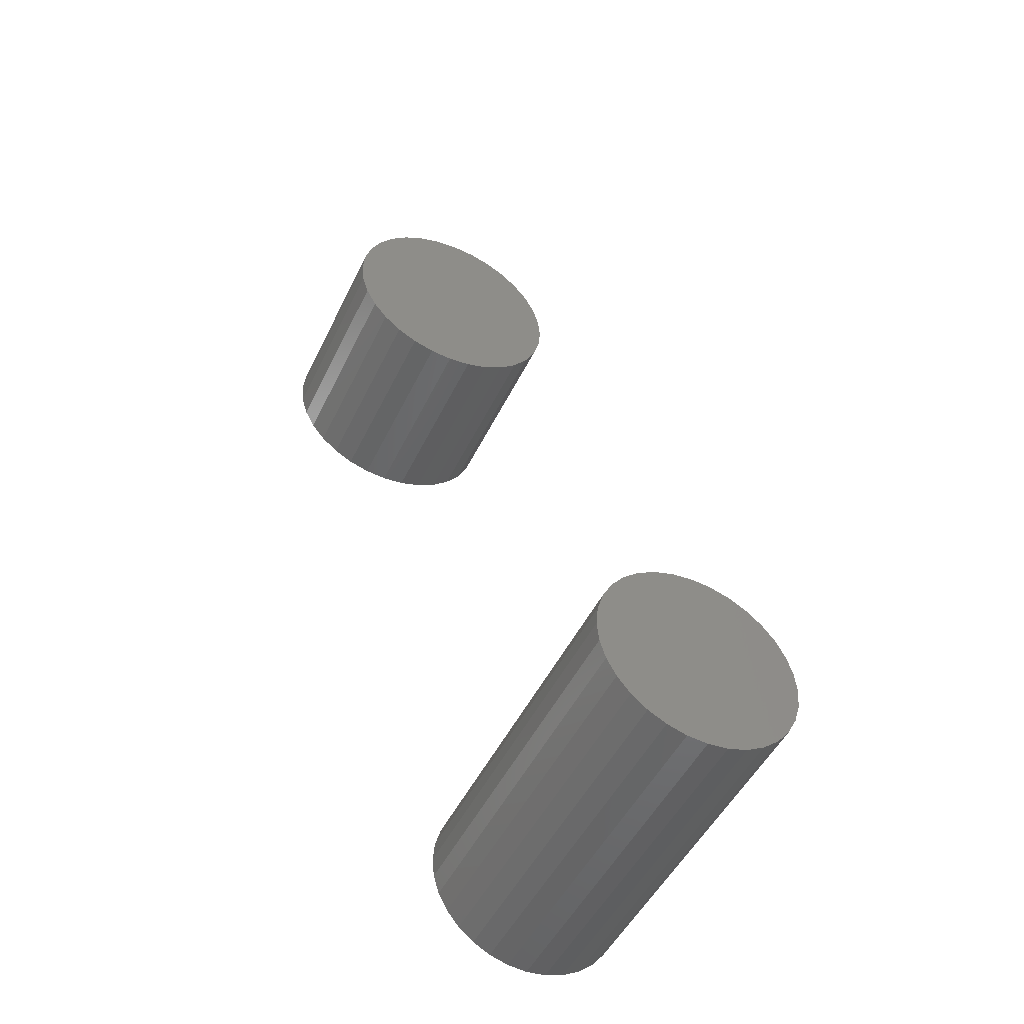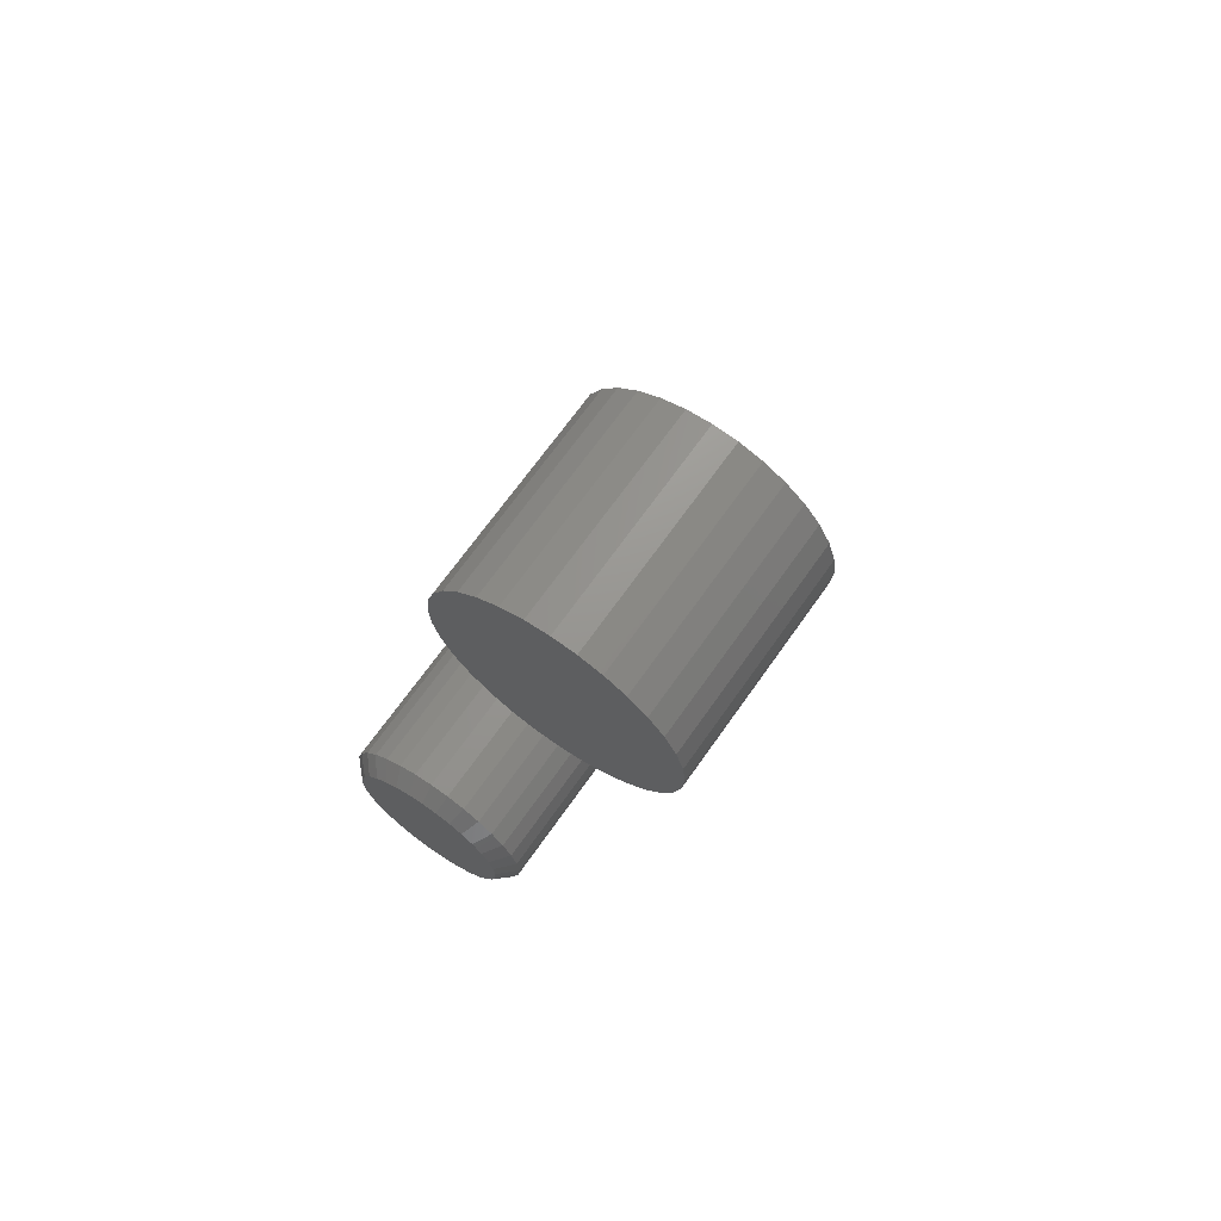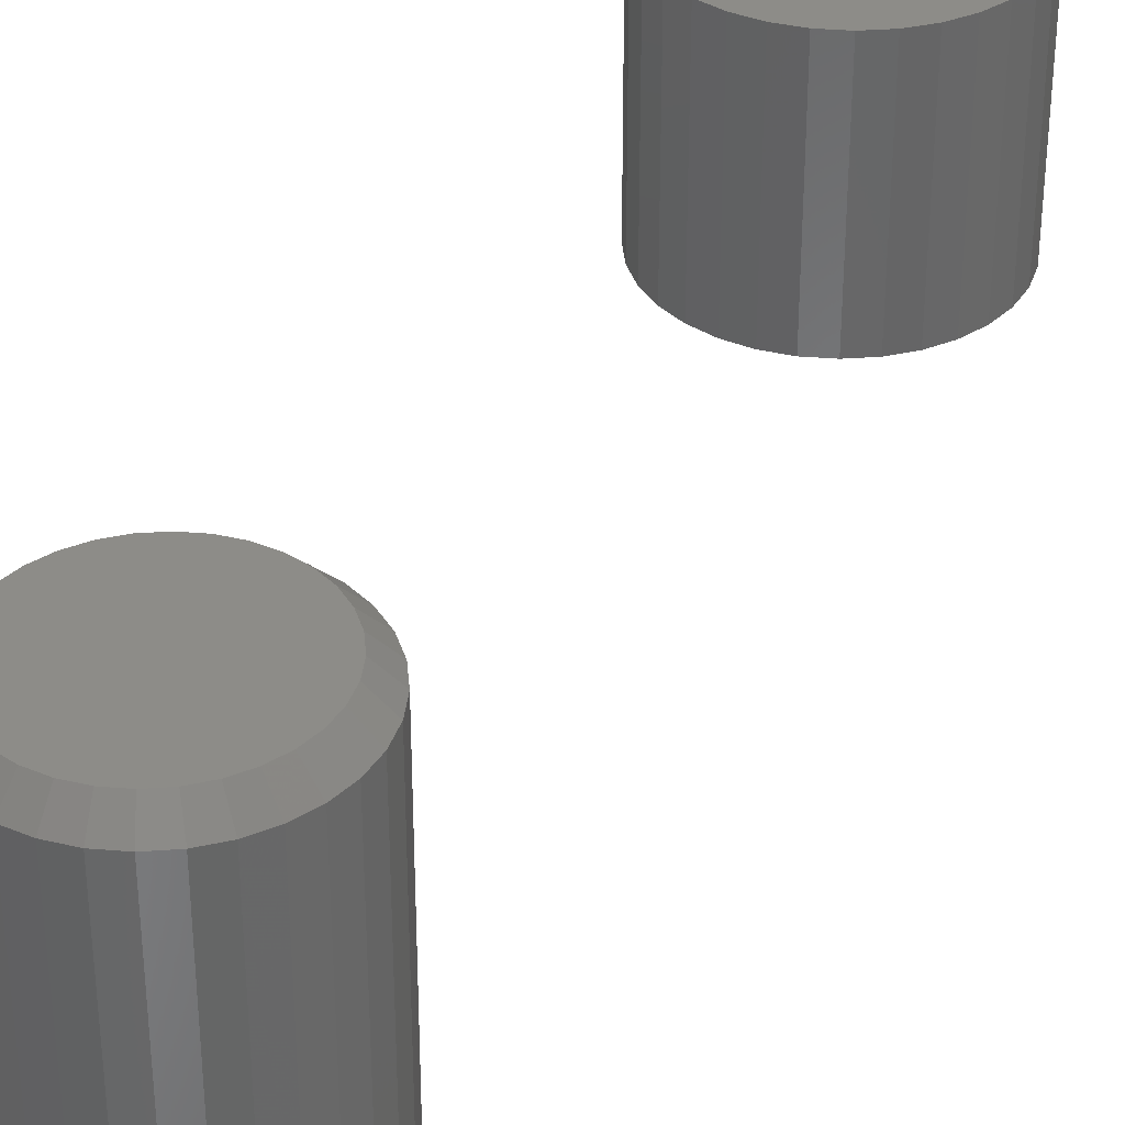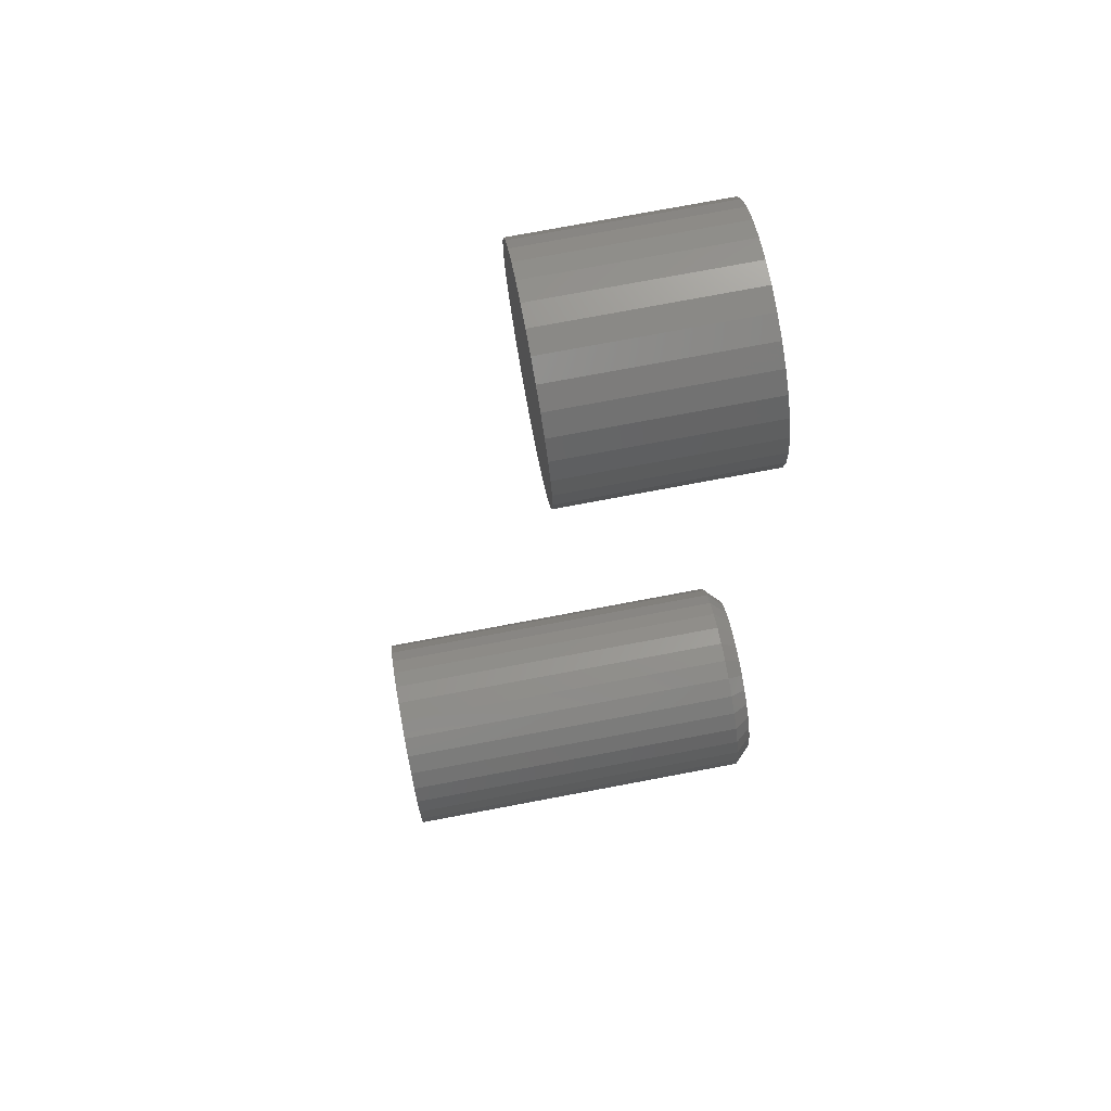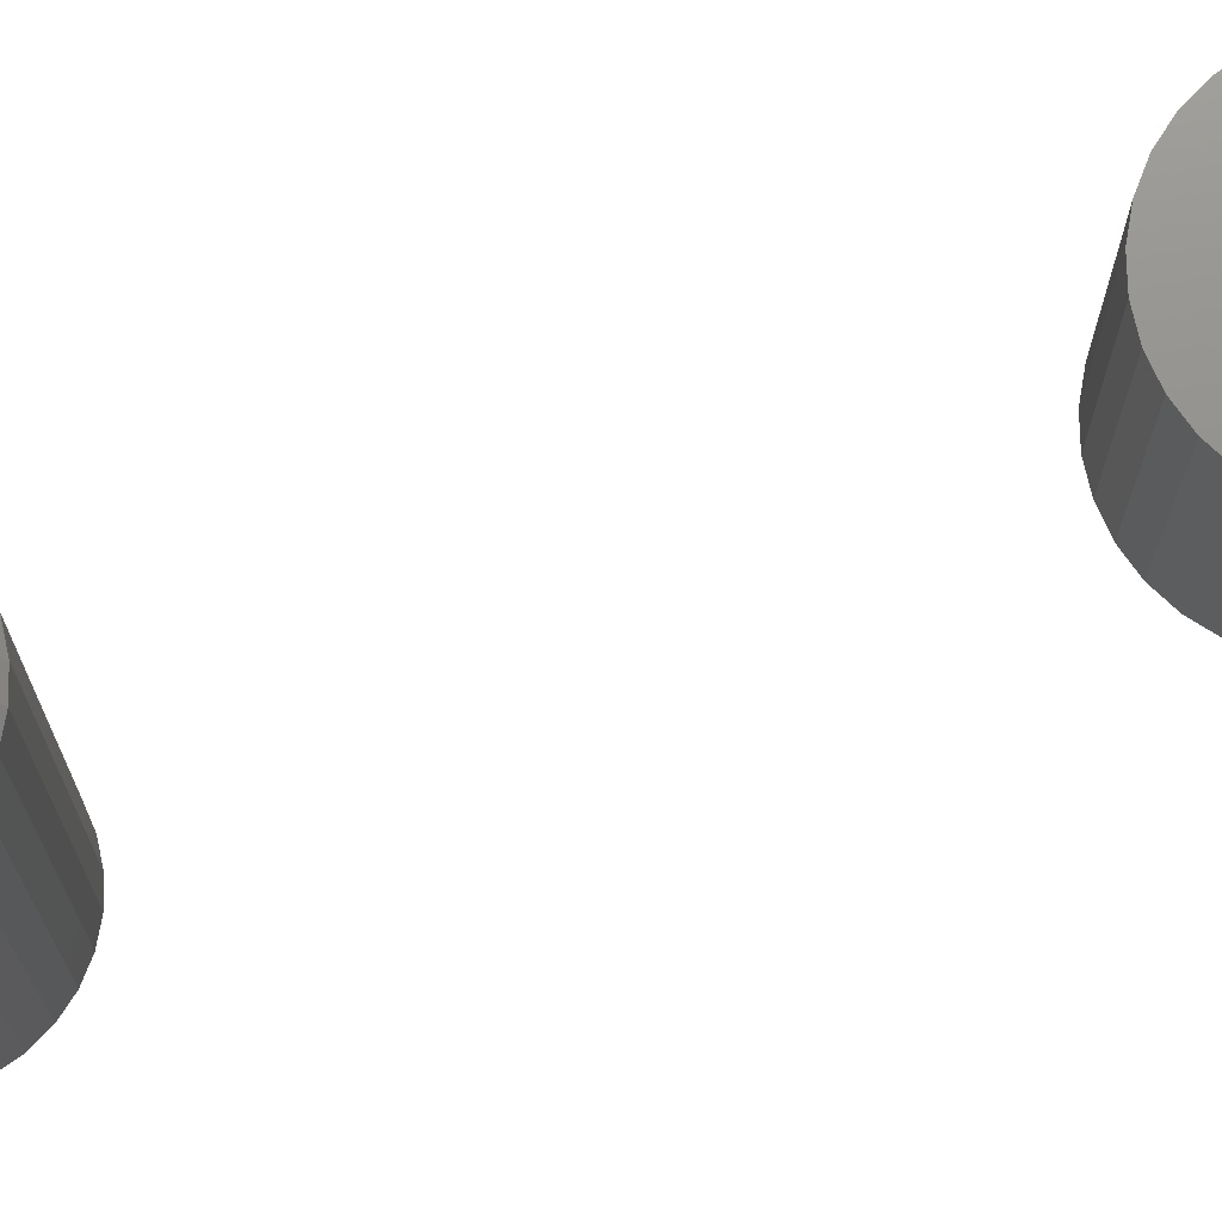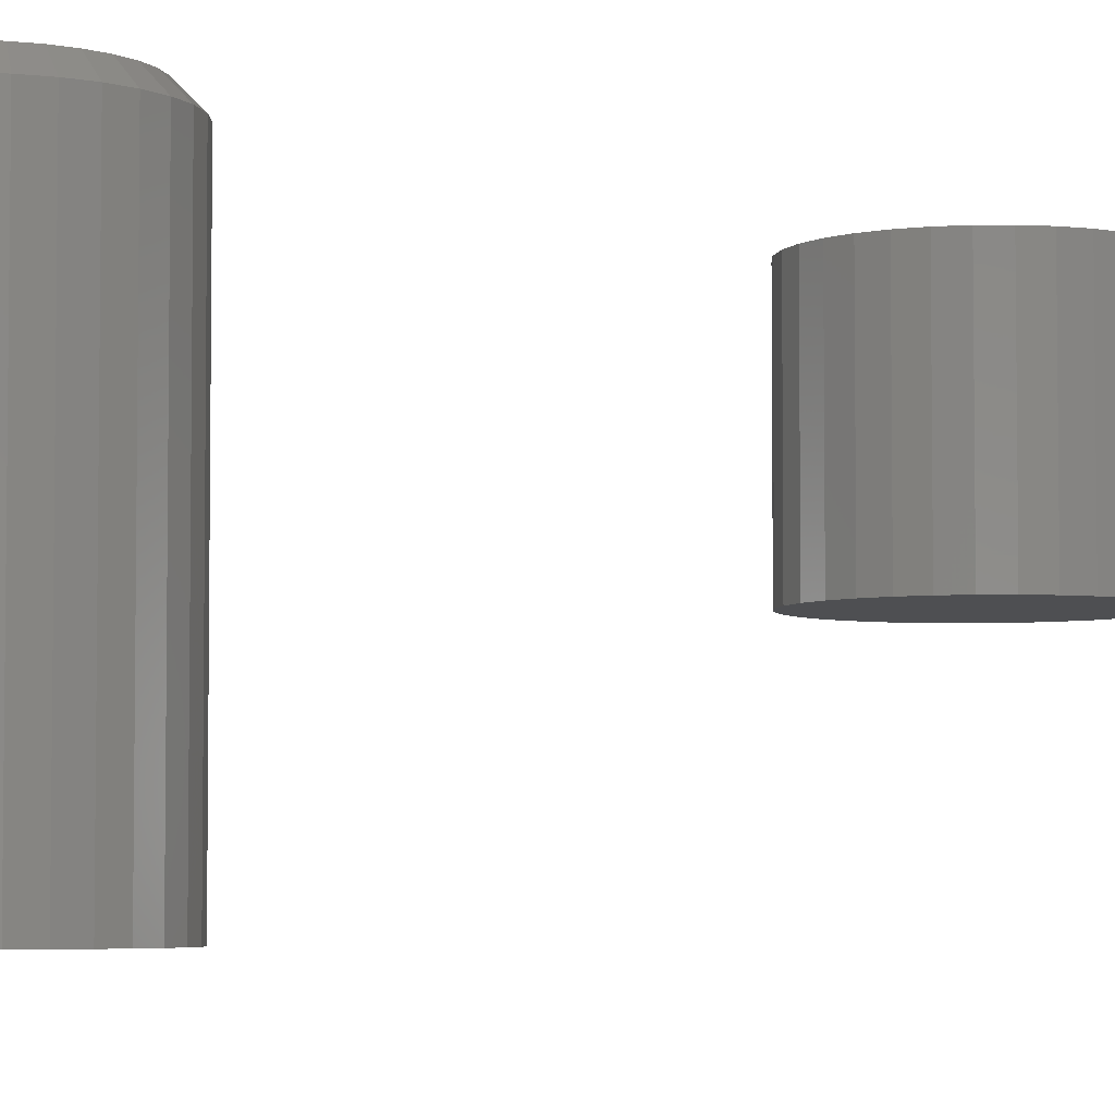
<metadata>
{"format":"stl","ext":"stl","renderer":"f3d","projection":"perspective","resolution":1024,"background":"white","views":[{"elev":-48.8,"azim":-25.0,"up":"+Z"},{"elev":67.8,"azim":-145.0,"up":"+Z"},{"elev":36.3,"azim":-168.3,"up":"+Y"},{"elev":77.0,"azim":79.4,"up":"+Z"},{"elev":72.7,"azim":-119.4,"up":"+Y"},{"elev":-4.7,"azim":-150.6,"up":"+Y"}]}
</metadata>
<code>
# stl→obj: 160 verts, 312 faces
v -0.003701 -8.674e-19 -0.09005
v 0.01135 -1.143e-19 -0.09153
v -0.01875 -1.785e-18 -0.09153
v -0.03322 -2.832e-18 -0.09592
v 0.02582 4.453e-19 -0.09592
v -0.04656 -3.968e-18 -0.103
v 0.03916 7.9e-19 -0.103
v -0.05825 -5.149e-18 -0.1126
v 0.05084 9.063e-19 -0.1126
v 0.03916 -6.331e-18 -0.2313
v -0.04656 -1.109e-17 -0.2313
v 0.05084 -5.149e-18 -0.2217
v -0.03322 -1.074e-17 -0.2385
v 0.02582 -7.467e-18 -0.2385
v -0.01875 -1.018e-17 -0.2428
v 0.01135 -8.514e-18 -0.2428
v -0.003701 -9.431e-18 -0.2443
v -0.05825 -1.121e-17 -0.2217
v -0.06784 -1.109e-17 -0.21
v 0.06044 -3.968e-18 -0.21
v -0.07497 -1.074e-17 -0.1967
v 0.06757 -2.832e-18 -0.1967
v -0.07936 -1.018e-17 -0.1822
v 0.07196 -1.785e-18 -0.1822
v -0.08084 -9.431e-18 -0.1672
v 0.07344 -8.674e-19 -0.1672
v -0.07936 -8.514e-18 -0.1521
v 0.07196 -1.143e-19 -0.1521
v -0.07497 -7.467e-18 -0.1377
v 0.06757 4.453e-19 -0.1377
v -0.06784 -6.331e-18 -0.1243
v 0.06044 7.9e-19 -0.1243
v 0.08906 -0.01562 -0.1672
v 0.08906 -0.3438 -0.1672
v 0.08728 -0.01562 -0.1853
v 0.08728 -0.3438 -0.1853
v 0.082 -0.01562 -0.2027
v 0.082 -0.3438 -0.2027
v 0.07343 -0.01562 -0.2187
v 0.07343 -0.3438 -0.2187
v 0.06189 -0.01562 -0.2328
v 0.06189 -0.3438 -0.2328
v 0.04784 -0.01562 -0.2443
v 0.04784 -0.3438 -0.2443
v 0.0318 -0.01562 -0.2529
v 0.0318 -0.3438 -0.2529
v 0.0144 -0.01562 -0.2582
v 0.0144 -0.3438 -0.2582
v -0.003701 -0.01562 -0.26
v -0.003701 -0.3438 -0.26
v -0.0218 -0.01562 -0.2582
v -0.0218 -0.3438 -0.2582
v -0.0392 -0.01562 -0.2529
v -0.0392 -0.3438 -0.2529
v -0.05524 -0.01562 -0.2443
v -0.05524 -0.3438 -0.2443
v -0.06929 -0.01562 -0.2328
v -0.06929 -0.3438 -0.2328
v -0.08083 -0.01562 -0.2187
v -0.08083 -0.3438 -0.2187
v -0.0894 -0.01562 -0.2027
v -0.0894 -0.3438 -0.2027
v -0.09468 -0.01562 -0.1853
v -0.09468 -0.3438 -0.1853
v -0.09646 -0.01562 -0.1672
v -0.09646 -0.3438 -0.1672
v -0.09468 -0.01562 -0.1491
v -0.09468 -0.3438 -0.1491
v -0.0894 -0.01562 -0.1317
v -0.0894 -0.3438 -0.1317
v -0.08083 -0.01562 -0.1157
v -0.08083 -0.3438 -0.1157
v -0.06929 -0.01562 -0.1016
v -0.06929 -0.3438 -0.1016
v -0.05524 -0.01562 -0.09006
v -0.05524 -0.3438 -0.09006
v -0.0392 -0.01562 -0.08149
v -0.0392 -0.3438 -0.08149
v -0.0218 -0.01562 -0.07621
v -0.0218 -0.3438 -0.07621
v -0.003701 -0.01562 -0.07442
v -0.003701 -0.3438 -0.07442
v 0.0144 -0.01562 -0.07621
v 0.0144 -0.3438 -0.07621
v 0.0318 -0.01562 -0.08149
v 0.0318 -0.3438 -0.08149
v 0.04784 -0.01562 -0.09006
v 0.04784 -0.3438 -0.09006
v 0.06189 -0.01562 -0.1016
v 0.06189 -0.3438 -0.1016
v 0.07343 -0.01562 -0.1157
v 0.07343 -0.3438 -0.1157
v 0.082 -0.01562 -0.1317
v 0.082 -0.3438 -0.1317
v 0.08728 -0.01562 -0.1491
v 0.08728 -0.3438 -0.1491
v -0.1858 -0.1797 0.5539
v -0.1448 -0.1797 0.5539
v -0.1653 -0.1797 0.5559
v -0.2054 -0.1797 0.5479
v -0.1252 -0.1797 0.5479
v -0.2235 -0.1797 0.5383
v -0.107 -0.1797 0.5383
v -0.107 -0.1797 0.3639
v -0.2054 -0.1797 0.3542
v -0.1252 -0.1797 0.3542
v -0.1858 -0.1797 0.3482
v -0.1448 -0.1797 0.3482
v -0.1653 -0.1797 0.3462
v -0.09115 -0.1797 0.5252
v -0.2394 -0.1797 0.5252
v -0.07811 -0.1797 0.5093
v -0.2525 -0.1797 0.5093
v -0.06843 -0.1797 0.4912
v -0.2622 -0.1797 0.4912
v -0.06246 -0.1797 0.4715
v -0.2681 -0.1797 0.4715
v -0.06044 -0.1797 0.4511
v -0.2701 -0.1797 0.4511
v -0.06246 -0.1797 0.4306
v -0.2681 -0.1797 0.4306
v -0.06843 -0.1797 0.4109
v -0.2622 -0.1797 0.4109
v -0.07811 -0.1797 0.3928
v -0.2525 -0.1797 0.3928
v -0.09115 -0.1797 0.3769
v -0.2394 -0.1797 0.3769
v -0.2235 -0.1797 0.3639
v -0.1653 1.97e-17 0.5559
v -0.1448 2.072e-17 0.5539
v -0.1858 1.845e-17 0.5539
v -0.2054 1.703e-17 0.5479
v -0.1252 2.148e-17 0.5479
v -0.2235 1.548e-17 0.5383
v -0.107 2.195e-17 0.5383
v -0.1252 1.073e-17 0.3542
v -0.2054 6.273e-18 0.3542
v -0.107 1.227e-17 0.3639
v -0.1858 7.034e-18 0.3482
v -0.1448 9.305e-18 0.3482
v -0.1653 8.057e-18 0.3462
v -0.2235 5.805e-18 0.3639
v -0.2394 5.646e-18 0.3769
v -0.09115 1.388e-17 0.3769
v -0.2525 5.805e-18 0.3928
v -0.07811 1.548e-17 0.3928
v -0.2622 6.273e-18 0.4109
v -0.06843 1.703e-17 0.4109
v -0.2681 7.034e-18 0.4306
v -0.06246 1.845e-17 0.4306
v -0.2701 8.057e-18 0.4511
v -0.06044 1.97e-17 0.4511
v -0.2681 9.305e-18 0.4715
v -0.06246 2.072e-17 0.4715
v -0.2622 1.073e-17 0.4912
v -0.06843 2.148e-17 0.4912
v -0.2525 1.227e-17 0.5093
v -0.07811 2.195e-17 0.5093
v -0.2394 1.388e-17 0.5252
v -0.09115 2.211e-17 0.5252
f 1 2 3
f 4 3 2
f 5 4 2
f 6 4 5
f 7 6 5
f 8 6 7
f 9 8 7
f 10 11 12
f 13 11 10
f 14 13 10
f 15 13 14
f 16 15 14
f 17 15 16
f 11 18 12
f 12 18 19
f 12 19 20
f 20 19 21
f 20 21 22
f 22 21 23
f 22 23 24
f 24 23 25
f 24 25 26
f 26 25 27
f 26 27 28
f 28 27 29
f 28 29 30
f 30 29 31
f 30 31 32
f 32 31 8
f 32 8 9
f 33 34 35
f 35 34 36
f 35 36 37
f 37 36 38
f 37 38 39
f 39 38 40
f 39 40 41
f 41 40 42
f 41 42 43
f 43 42 44
f 43 44 45
f 45 44 46
f 45 46 47
f 47 46 48
f 47 48 49
f 49 48 50
f 49 50 51
f 51 50 52
f 51 52 53
f 53 52 54
f 53 54 55
f 55 54 56
f 55 56 57
f 57 56 58
f 57 58 59
f 59 58 60
f 59 60 61
f 61 60 62
f 61 62 63
f 63 62 64
f 63 64 65
f 65 64 66
f 65 66 67
f 67 66 68
f 67 68 69
f 69 68 70
f 69 70 71
f 71 70 72
f 71 72 73
f 73 72 74
f 73 74 75
f 75 74 76
f 75 76 77
f 77 76 78
f 77 78 79
f 79 78 80
f 79 80 81
f 81 80 82
f 81 82 83
f 83 82 84
f 83 84 85
f 85 84 86
f 85 86 87
f 87 86 88
f 87 88 89
f 89 88 90
f 89 90 91
f 91 90 92
f 91 92 93
f 93 92 94
f 93 94 95
f 95 94 96
f 95 96 33
f 33 96 34
f 81 2 1
f 1 79 81
f 7 87 9
f 9 87 89
f 9 89 32
f 32 89 91
f 32 91 30
f 30 91 93
f 30 93 28
f 28 93 95
f 28 95 26
f 26 95 33
f 75 6 73
f 73 6 8
f 73 8 71
f 71 8 31
f 71 31 69
f 69 31 29
f 69 29 67
f 67 29 27
f 67 27 65
f 65 27 25
f 87 7 85
f 85 7 5
f 85 5 83
f 83 5 2
f 83 2 81
f 6 75 4
f 4 75 77
f 4 77 3
f 3 77 79
f 3 79 1
f 49 15 17
f 17 47 49
f 11 55 18
f 18 55 57
f 18 57 19
f 19 57 59
f 19 59 21
f 21 59 61
f 21 61 23
f 23 61 63
f 23 63 25
f 25 63 65
f 43 10 41
f 41 10 12
f 41 12 39
f 39 12 20
f 39 20 37
f 37 20 22
f 37 22 35
f 35 22 24
f 35 24 33
f 33 24 26
f 55 11 53
f 53 11 13
f 53 13 51
f 51 13 15
f 51 15 49
f 10 43 14
f 14 43 45
f 14 45 16
f 16 45 47
f 16 47 17
f 80 84 82
f 84 80 78
f 84 78 86
f 86 78 76
f 86 76 88
f 44 54 46
f 46 54 52
f 46 52 48
f 48 52 50
f 88 76 90
f 90 76 74
f 90 74 92
f 92 74 72
f 92 72 94
f 94 72 70
f 94 70 96
f 96 70 68
f 96 68 34
f 34 68 66
f 34 66 36
f 36 66 64
f 36 64 38
f 38 64 62
f 38 62 40
f 40 62 60
f 40 60 42
f 42 60 58
f 42 58 44
f 44 58 56
f 44 56 54
f 97 98 99
f 98 97 100
f 98 100 101
f 101 100 102
f 101 102 103
f 104 105 106
f 106 105 107
f 106 107 108
f 108 107 109
f 103 102 110
f 110 102 111
f 110 111 112
f 112 111 113
f 112 113 114
f 114 113 115
f 114 115 116
f 116 115 117
f 116 117 118
f 118 117 119
f 118 119 120
f 120 119 121
f 120 121 122
f 122 121 123
f 122 123 124
f 124 123 125
f 124 125 126
f 126 125 127
f 126 127 104
f 104 127 128
f 104 128 105
f 129 130 131
f 132 131 130
f 133 132 130
f 134 132 133
f 135 134 133
f 136 137 138
f 139 137 136
f 140 139 136
f 141 139 140
f 137 142 138
f 138 142 143
f 138 143 144
f 144 143 145
f 144 145 146
f 146 145 147
f 146 147 148
f 148 147 149
f 148 149 150
f 150 149 151
f 150 151 152
f 152 151 153
f 152 153 154
f 154 153 155
f 154 155 156
f 156 155 157
f 156 157 158
f 158 157 159
f 158 159 160
f 160 159 134
f 160 134 135
f 152 118 150
f 150 118 120
f 150 120 148
f 148 120 122
f 148 122 146
f 146 122 124
f 146 124 144
f 144 124 126
f 144 126 138
f 138 126 104
f 138 104 136
f 136 104 106
f 136 106 140
f 140 106 108
f 140 108 141
f 141 108 109
f 141 109 139
f 139 109 107
f 139 107 137
f 137 107 105
f 137 105 142
f 142 105 128
f 142 128 143
f 143 128 127
f 143 127 145
f 145 127 125
f 145 125 147
f 147 125 123
f 147 123 149
f 149 123 121
f 149 121 151
f 151 121 119
f 151 119 153
f 153 119 117
f 153 117 155
f 155 117 115
f 155 115 157
f 157 115 113
f 157 113 159
f 159 113 111
f 159 111 134
f 134 111 102
f 134 102 132
f 132 102 100
f 132 100 131
f 131 100 97
f 131 97 129
f 129 97 99
f 129 99 130
f 130 99 98
f 130 98 133
f 133 98 101
f 133 101 135
f 135 101 103
f 135 103 160
f 160 103 110
f 160 110 158
f 158 110 112
f 158 112 156
f 156 112 114
f 156 114 154
f 154 114 116
f 154 116 152
f 152 116 118

</code>
